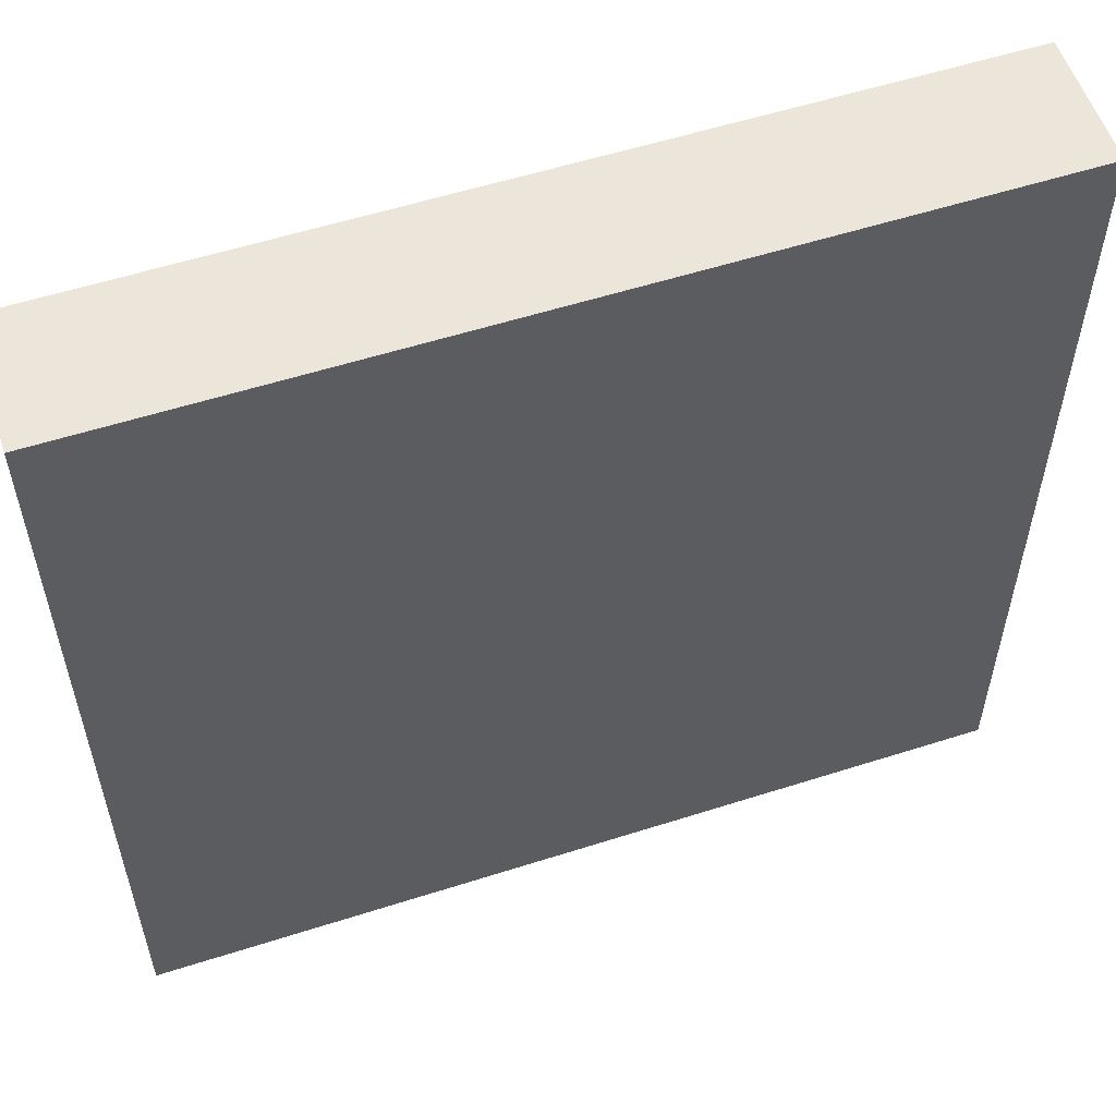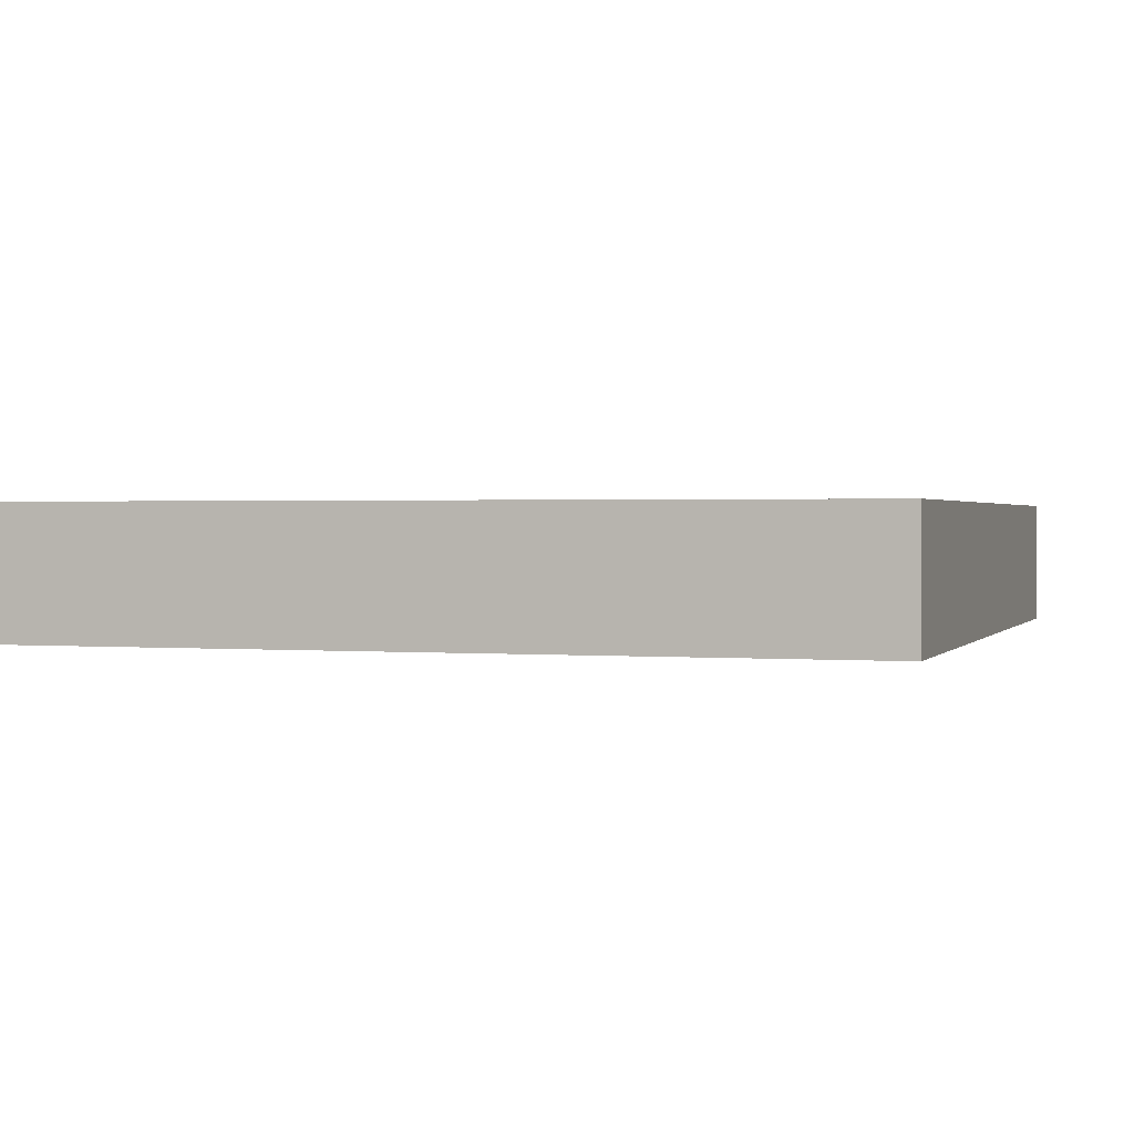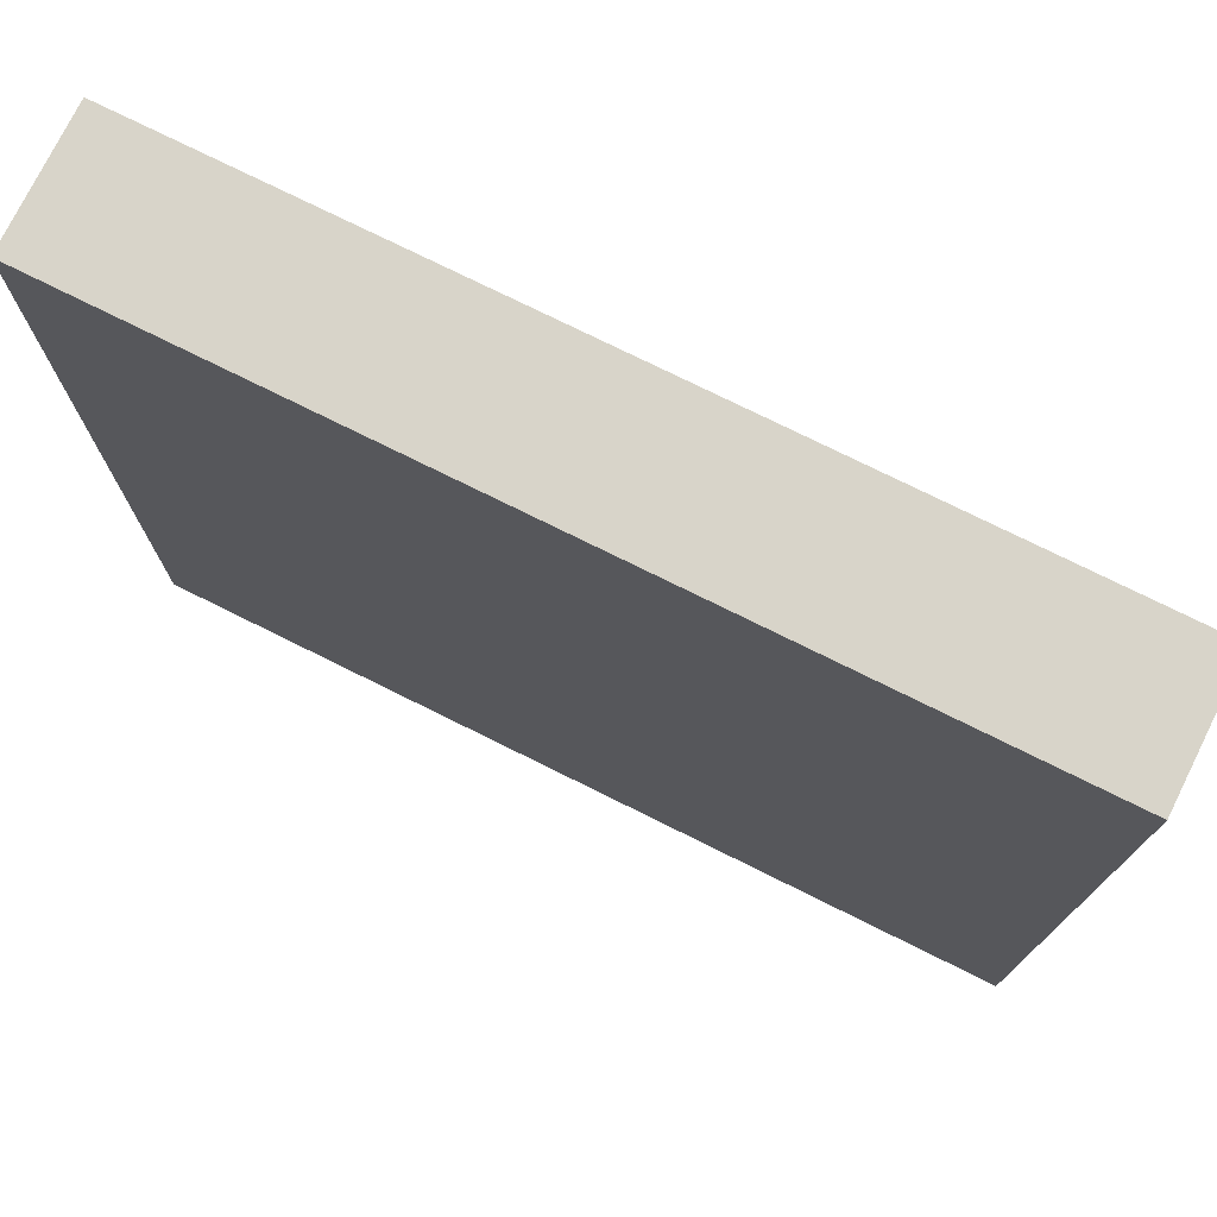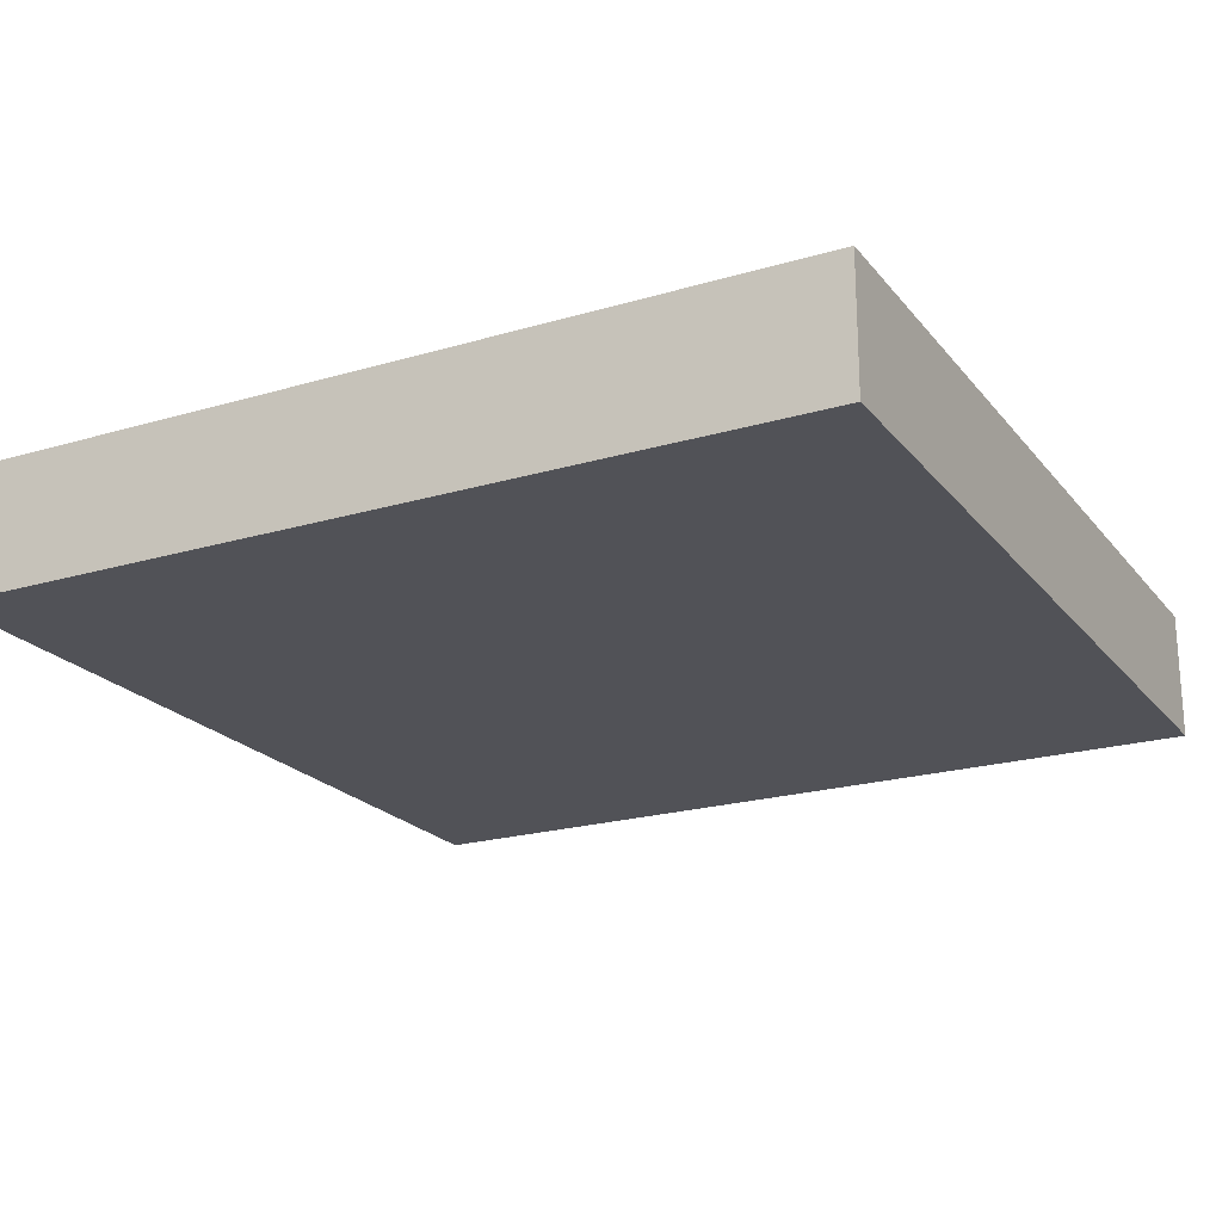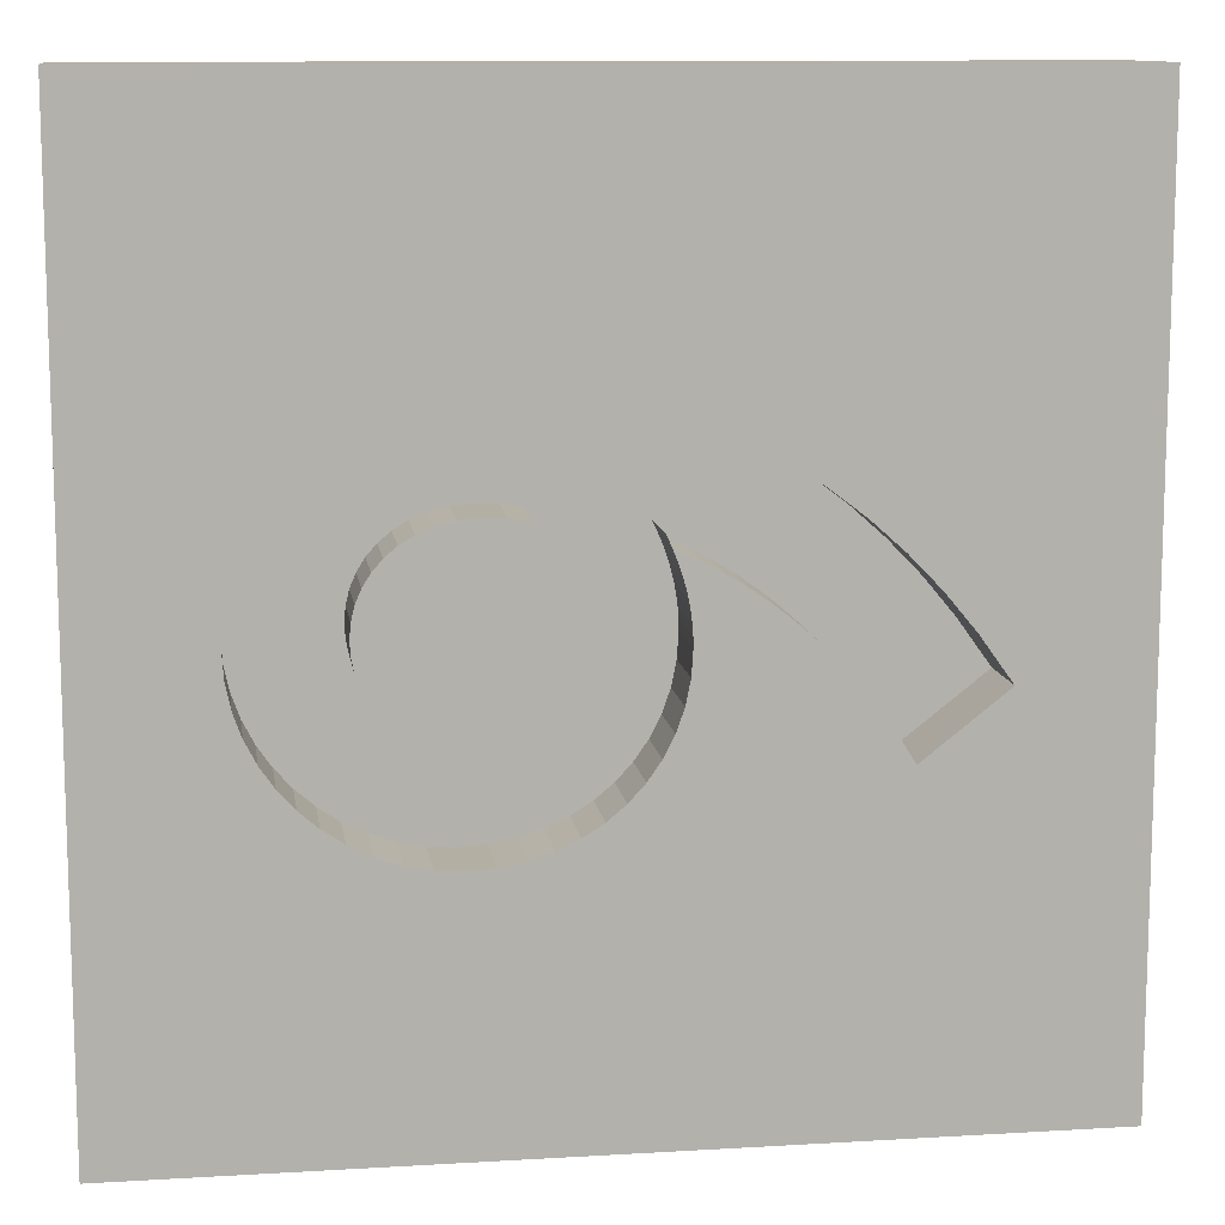
<metadata>
{"format":"obj","ext":"obj","renderer":"f3d","projection":"perspective","resolution":1024,"background":"white","views":[{"elev":56.4,"azim":-18.5,"up":"+Z"},{"elev":1.1,"azim":17.5,"up":"+Y"},{"elev":75.7,"azim":26.4,"up":"+Z"},{"elev":-21.4,"azim":117.7,"up":"+Y"},{"elev":11.2,"azim":171.7,"up":"+Z"}]}
</metadata>
<code>
o board6
v -2 -0.3 2
v -2 0.3 2
v -2 0.3 -2
v -2 -0.3 -2
v 2 0.3 -2
v 2 -0.3 -2
v 2 0.3 2
v 2 -0.3 2
v -0.18 0.3 0.2803
v -0.1499 0.3 0.3399
v -0.1641 0.3 0.3099
v -0.178 0.3 0.2784
v -0.2731 0.3 0.2398
v -0.1807 0.3 0.28
v -0.4564 0.3 0.1354
v -0.3653 0.3 0.1913
v -0.6327 0.3 0.00339
v -0.5458 0.3 0.07252
v -0.7966 0.3 -0.1511
v -0.7166 0.3 -0.07135
v -0.9426 0.3 -0.3227
v -0.8722 0.3 -0.2351
v -1.09 0.3 -0.545
v -1.007 0.3 -0.4133
v -0.1913 0.3 0.2453
v -0.2038 0.3 0.2106
v -0.2154 0.3 0.1743
v -0.2257 0.3 0.1364
v -0.2346 0.3 0.09686
v -0.2419 0.3 0.05565
v -0.2474 0.3 0.01277
v -0.2508 0.3 -0.03178
v -0.252 0.3 -0.0788
v -0.2447 0.3 -0.1899
v -0.2231 0.3 -0.2966
v -0.1881 0.3 -0.397
v -0.1405 0.3 -0.4904
v -0.08124 0.3 -0.5758
v -0.01124 0.3 -0.6524
v 0.06863 0.3 -0.7194
v 0.1574 0.3 -0.776
v 0.2543 0.3 -0.8213
v 0.3583 0.3 -0.8545
v 1.064 0.3 0.7033
v 0.957 0.3 0.7661
v 1.013 0.3 -0.7651
v 1.104 0.3 -0.7038
v 0.9145 0.3 -0.8146
v 0.8396 0.3 0.816
v 0.7125 0.3 0.8523
v 0.8093 0.3 -0.8514
v 0.5763 0.3 0.8745
v 0.6988 0.3 -0.8742
v 0.5842 0.3 -0.8821
v 0.4321 0.3 0.882
v 0.2576 0.3 0.8739
v 0.4685 0.3 -0.8751
v 0.08423 0.3 0.8496
v -0.08729 0.3 0.8095
v -1.455 0.3 -0.2578
v -0.2563 0.3 0.7537
v -0.422 0.3 0.6824
v -1.31 0.3 -0.05532
v -0.5838 0.3 0.596
v -0.7409 0.3 0.4947
v -1.178 0.3 0.1034
v -1.039 0.3 0.2481
v -0.8928 0.3 0.3786
v 0.2188 0.3 0.1734
v 0.2279 0.3 0.2038
v 0.2393 0.3 0.2344
v 0.2531 0.3 0.2659
v 0.2696 0.3 0.2989
v 0.2891 0.3 0.3339
v 0.3117 0.3 0.3715
v 0.3282 0.3 0.3975
v 0.4166 0.3 0.4126
v 0.5121 0.3 0.4166
v 0.5995 0.3 0.4083
v 0.6784 0.3 0.389
v 0.7489 0.3 0.3602
v 0.8107 0.3 0.3229
v 0.8636 0.3 0.2783
v 0.9076 0.3 0.2277
v 0.9423 0.3 0.172
v 0.9674 0.3 0.1124
v 0.9827 0.3 0.05004
v 0.9879 0.3 -0.01444
v 0.9845 0.3 -0.07241
v 0.9745 0.3 -0.1268
v 0.9584 0.3 -0.177
v 0.9365 0.3 -0.2228
v 0.9091 0.3 -0.2641
v 0.8765 0.3 -0.3008
v 0.8388 0.3 -0.3326
v 0.7962 0.3 -0.3594
v 0.7489 0.3 -0.3809
v 0.6969 0.3 -0.3968
v 0.6406 0.3 -0.4066
v 0.5802 0.3 -0.4099
v 0.5267 0.3 -0.4063
v 0.4763 0.3 -0.396
v 0.4291 0.3 -0.3792
v 0.3854 0.3 -0.3564
v 0.3453 0.3 -0.3279
v 0.3093 0.3 -0.2942
v 0.2777 0.3 -0.2554
v 0.251 0.3 -0.2119
v 0.2294 0.3 -0.1641
v 0.2134 0.3 -0.1123
v 0.2035 0.3 -0.05682
v 0.2 0.3 0.002815
v 0.2007 0.3 0.04101
v 0.2028 0.3 0.07709
v 0.2064 0.3 0.1108
v 0.2117 0.3 0.1426
v 1.159 0.3 0.6282
v 1.187 0.3 -0.632
v 1.259 0.3 -0.5507
v 1.242 0.3 0.5414
v 1.311 0.3 0.4439
v 1.321 0.3 -0.4608
v 1.372 0.3 -0.3636
v 1.367 0.3 0.3363
v 1.407 0.3 0.2196
v 1.409 0.3 -0.2599
v 1.432 0.3 -0.151
v 1.432 0.3 0.09455
v 1.44 0.3 -0.03815
v -1.31 -0.02 -0.05532
v -1.09 -0.02 -0.545
v -1.455 -0.02 -0.2578
v -1.178 -0.02 0.1034
v -1.039 -0.02 0.2481
v -1.007 -0.02 -0.4133
v -0.8928 -0.02 0.3786
v -0.9426 -0.02 -0.3227
v -0.8722 -0.02 -0.2351
v -0.7409 -0.02 0.4947
v -0.7966 -0.02 -0.1511
v -0.7166 -0.02 -0.07135
v -0.5838 -0.02 0.596
v -0.6327 -0.02 0.00339
v -0.5458 -0.02 0.07252
v -0.422 -0.02 0.6824
v -0.4564 -0.02 0.1354
v -0.3653 -0.02 0.1913
v -0.2563 -0.02 0.7537
v -0.2731 -0.02 0.2398
v -0.1807 -0.02 0.28
v -0.08729 -0.02 0.8095
v -0.2508 -0.02 -0.03178
v -0.2447 -0.02 -0.1899
v -0.252 -0.02 -0.0788
v -0.2474 -0.02 0.01277
v -0.2419 -0.02 0.05565
v -0.2231 -0.02 -0.2966
v -0.2346 -0.02 0.09686
v -0.2257 -0.02 0.1364
v -0.2154 -0.02 0.1743
v -0.1881 -0.02 -0.397
v -0.2038 -0.02 0.2106
v -0.1913 -0.02 0.2453
v -0.178 -0.02 0.2784
v -0.1405 -0.02 -0.4904
v -0.18 -0.02 0.2803
v -0.1499 -0.02 0.3399
v -0.1641 -0.02 0.3099
v -0.08124 -0.02 -0.5758
v 0.08423 -0.02 0.8496
v -0.01124 -0.02 -0.6524
v 0.06863 -0.02 -0.7194
v 0.1574 -0.02 -0.776
v 0.2576 -0.02 0.8739
v 0.2028 -0.02 0.07709
v 0.2007 -0.02 0.04101
v 0.2 -0.02 0.002815
v 0.2035 -0.02 -0.05682
v 0.2543 -0.02 -0.8213
v 0.2064 -0.02 0.1108
v 0.2134 -0.02 -0.1123
v 0.2117 -0.02 0.1426
v 0.2188 -0.02 0.1734
v 0.2294 -0.02 -0.1641
v 0.2279 -0.02 0.2038
v 0.2393 -0.02 0.2344
v 0.251 -0.02 -0.2119
v 0.2531 -0.02 0.2659
v 0.2777 -0.02 -0.2554
v 0.2696 -0.02 0.2989
v 0.3583 -0.02 -0.8545
v 0.4321 -0.02 0.882
v 0.2891 -0.02 0.3339
v 0.3093 -0.02 -0.2942
v 0.3117 -0.02 0.3715
v 0.3453 -0.02 -0.3279
v 0.3282 -0.02 0.3975
v 0.4166 -0.02 0.4126
v 0.3854 -0.02 -0.3564
v 0.4685 -0.02 -0.8751
v 0.4291 -0.02 -0.3792
v 0.5121 -0.02 0.4166
v 0.4763 -0.02 -0.396
v 0.5763 -0.02 0.8745
v 0.5842 -0.02 -0.8821
v 0.5267 -0.02 -0.4063
v 0.5995 -0.02 0.4083
v 0.5802 -0.02 -0.4099
v 0.7125 -0.02 0.8523
v 0.6406 -0.02 -0.4066
v 0.6988 -0.02 -0.8742
v 0.6784 -0.02 0.389
v 0.6969 -0.02 -0.3968
v 0.7489 -0.02 0.3602
v 0.7489 -0.02 -0.3809
v 0.8093 -0.02 -0.8514
v 0.8396 -0.02 0.816
v 0.8107 -0.02 0.3229
v 0.7962 -0.02 -0.3594
v 0.8388 -0.02 -0.3326
v 0.9145 -0.02 -0.8146
v 0.8636 -0.02 0.2783
v 0.8765 -0.02 -0.3008
v 0.957 -0.02 0.7661
v 0.9076 -0.02 0.2277
v 0.9091 -0.02 -0.2641
v 0.9423 -0.02 0.172
v 0.9365 -0.02 -0.2228
v 1.013 -0.02 -0.7651
v 0.9584 -0.02 -0.177
v 0.9674 -0.02 0.1124
v 1.064 -0.02 0.7033
v 0.9745 -0.02 -0.1268
v 0.9827 -0.02 0.05004
v 0.9845 -0.02 -0.07241
v 0.9879 -0.02 -0.01444
v 1.104 -0.02 -0.7038
v 1.159 -0.02 0.6282
v 1.187 -0.02 -0.632
v 1.242 -0.02 0.5414
v 1.259 -0.02 -0.5507
v 1.311 -0.02 0.4439
v 1.321 -0.02 -0.4608
v 1.367 -0.02 0.3363
v 1.372 -0.02 -0.3636
v 1.407 -0.02 0.2196
v 1.409 -0.02 -0.2599
v 1.432 -0.02 0.09455
v 1.432 -0.02 -0.151
v 1.44 -0.02 -0.03815
f 1 2 3
f 1 3 4
f 4 3 5
f 4 5 6
f 6 5 7
f 6 7 8
f 8 7 2
f 8 2 1
f 4 6 8
f 4 8 1
f 9 10 11
f 9 11 12
f 13 14 9
f 15 16 13
f 17 18 15
f 19 20 17
f 21 22 19
f 23 24 21
f 23 21 19
f 19 17 15
f 15 13 9
f 9 12 25
f 9 25 26
f 19 15 9
f 23 19 9
f 23 9 26
f 23 26 27
f 23 27 28
f 23 28 29
f 23 29 30
f 23 30 31
f 23 31 32
f 23 32 33
f 23 33 34
f 23 34 35
f 23 35 36
f 23 36 37
f 23 37 38
f 23 38 39
f 23 39 40
f 23 40 41
f 23 41 42
f 23 42 43
f 7 44 45
f 46 47 5
f 48 46 5
f 7 45 49
f 7 49 50
f 48 5 3
f 51 48 3
f 2 7 50
f 2 50 52
f 53 51 3
f 54 53 3
f 2 52 55
f 2 55 56
f 57 54 3
f 43 57 3
f 2 56 58
f 2 58 59
f 23 43 3
f 60 23 3
f 2 59 61
f 2 61 62
f 60 3 2
f 63 60 2
f 2 62 64
f 2 64 65
f 66 63 2
f 67 66 2
f 2 65 68
f 2 68 67
f 69 70 71
f 71 72 73
f 73 74 75
f 75 76 77
f 77 78 79
f 79 80 81
f 81 82 83
f 83 84 85
f 85 86 87
f 87 88 89
f 89 90 91
f 91 92 93
f 93 94 95
f 95 96 97
f 97 98 99
f 99 100 101
f 101 102 103
f 103 104 105
f 105 106 107
f 107 108 109
f 109 110 111
f 111 112 113
f 113 114 115
f 115 116 69
f 69 71 73
f 73 75 77
f 77 79 81
f 81 83 85
f 85 87 89
f 89 91 93
f 93 95 97
f 97 99 101
f 101 103 105
f 105 107 109
f 109 111 113
f 113 115 69
f 69 73 77
f 77 81 85
f 85 89 93
f 93 97 101
f 101 105 109
f 109 113 69
f 69 77 85
f 85 93 101
f 101 109 69
f 85 101 69
f 117 44 7
f 5 47 118
f 5 118 119
f 120 117 7
f 121 120 7
f 5 119 122
f 5 122 123
f 124 121 7
f 125 124 7
f 5 123 126
f 5 126 127
f 125 7 5
f 128 125 5
f 5 127 129
f 5 129 128
f 130 131 132
f 133 131 130
f 134 131 133
f 134 135 131
f 136 135 134
f 136 137 135
f 136 138 137
f 139 138 136
f 139 140 138
f 139 141 140
f 142 141 139
f 142 143 141
f 142 144 143
f 145 144 142
f 145 146 144
f 145 147 146
f 148 147 145
f 148 149 147
f 148 150 149
f 151 150 148
f 152 153 154
f 155 153 152
f 156 153 155
f 156 157 153
f 158 157 156
f 159 157 158
f 160 157 159
f 160 161 157
f 162 161 160
f 163 161 162
f 164 161 163
f 164 165 161
f 151 166 150
f 151 167 166
f 168 165 164
f 167 165 168
f 151 165 167
f 151 169 165
f 170 169 151
f 170 171 169
f 170 172 171
f 170 173 172
f 174 175 170
f 175 176 170
f 176 173 170
f 176 177 173
f 177 178 173
f 178 179 173
f 174 180 175
f 181 179 178
f 174 182 180
f 174 183 182
f 184 179 181
f 174 185 183
f 174 186 185
f 187 179 184
f 174 188 186
f 189 179 187
f 174 190 188
f 189 191 179
f 192 190 174
f 192 193 190
f 194 191 189
f 192 195 193
f 196 191 194
f 192 197 195
f 192 198 197
f 199 191 196
f 199 200 191
f 201 200 199
f 192 202 198
f 203 200 201
f 204 202 192
f 203 205 200
f 206 205 203
f 204 207 202
f 208 205 206
f 209 207 204
f 210 205 208
f 210 211 205
f 209 212 207
f 213 211 210
f 209 214 212
f 215 211 213
f 215 216 211
f 217 214 209
f 217 218 214
f 219 216 215
f 220 216 219
f 220 221 216
f 217 222 218
f 223 221 220
f 224 222 217
f 224 225 222
f 226 221 223
f 224 227 225
f 228 221 226
f 228 229 221
f 230 229 228
f 224 231 227
f 232 231 224
f 233 229 230
f 232 234 231
f 235 229 233
f 232 236 234
f 236 229 235
f 232 229 236
f 232 237 229
f 238 237 232
f 238 239 237
f 240 239 238
f 240 241 239
f 242 241 240
f 242 243 241
f 244 243 242
f 244 245 243
f 246 245 244
f 246 247 245
f 248 247 246
f 248 249 247
f 250 249 248
f 135 137 21
f 135 21 24
f 137 138 22
f 137 22 21
f 138 140 19
f 138 19 22
f 19 140 141
f 19 141 20
f 20 141 143
f 20 143 17
f 17 143 144
f 17 144 18
f 18 144 146
f 18 146 15
f 15 146 147
f 15 147 16
f 16 147 149
f 16 149 13
f 13 149 150
f 13 150 14
f 14 150 166
f 14 166 9
f 166 167 10
f 166 10 9
f 10 167 168
f 10 168 11
f 11 168 164
f 11 164 12
f 12 164 163
f 12 163 25
f 25 163 162
f 25 162 26
f 26 162 160
f 26 160 27
f 27 160 159
f 27 159 28
f 28 159 158
f 28 158 29
f 29 158 156
f 29 156 30
f 30 156 155
f 30 155 31
f 31 155 152
f 31 152 32
f 32 152 154
f 32 154 33
f 33 154 153
f 33 153 34
f 34 153 157
f 34 157 35
f 35 157 161
f 35 161 36
f 36 161 165
f 36 165 37
f 37 165 169
f 37 169 38
f 38 169 171
f 38 171 39
f 39 171 172
f 39 172 40
f 40 172 173
f 40 173 41
f 41 173 179
f 41 179 42
f 42 179 191
f 42 191 43
f 43 191 200
f 43 200 57
f 57 200 205
f 57 205 54
f 54 205 211
f 54 211 53
f 53 211 216
f 53 216 51
f 51 216 221
f 51 221 48
f 48 221 229
f 48 229 46
f 46 229 237
f 46 237 47
f 47 237 239
f 47 239 118
f 239 241 119
f 239 119 118
f 241 243 122
f 241 122 119
f 243 245 123
f 243 123 122
f 245 247 126
f 245 126 123
f 247 249 127
f 247 127 126
f 249 250 129
f 249 129 127
f 250 248 128
f 250 128 129
f 248 246 125
f 248 125 128
f 246 244 124
f 246 124 125
f 244 242 121
f 244 121 124
f 242 240 120
f 242 120 121
f 240 238 117
f 240 117 120
f 238 232 44
f 238 44 117
f 232 224 45
f 232 45 44
f 224 217 49
f 224 49 45
f 217 209 50
f 217 50 49
f 209 204 52
f 209 52 50
f 204 192 55
f 204 55 52
f 192 174 56
f 192 56 55
f 174 170 58
f 174 58 56
f 170 151 59
f 170 59 58
f 151 148 61
f 151 61 59
f 148 145 62
f 148 62 61
f 145 142 64
f 145 64 62
f 142 139 65
f 142 65 64
f 139 136 68
f 139 68 65
f 136 134 67
f 136 67 68
f 67 134 133
f 67 133 66
f 66 133 130
f 66 130 63
f 63 130 132
f 63 132 60
f 60 132 131
f 60 131 23
f 131 135 24
f 131 24 23
f 89 235 233
f 89 233 90
f 90 233 230
f 90 230 91
f 91 230 228
f 91 228 92
f 92 228 226
f 92 226 93
f 93 226 223
f 93 223 94
f 223 220 95
f 223 95 94
f 220 219 96
f 220 96 95
f 219 215 97
f 219 97 96
f 215 213 98
f 215 98 97
f 213 210 99
f 213 99 98
f 210 208 100
f 210 100 99
f 208 206 101
f 208 101 100
f 206 203 102
f 206 102 101
f 203 201 103
f 203 103 102
f 201 199 104
f 201 104 103
f 199 196 105
f 199 105 104
f 196 194 106
f 196 106 105
f 194 189 107
f 194 107 106
f 189 187 108
f 189 108 107
f 187 184 109
f 187 109 108
f 184 181 110
f 184 110 109
f 181 178 111
f 181 111 110
f 178 177 112
f 178 112 111
f 177 176 113
f 177 113 112
f 176 175 114
f 176 114 113
f 175 180 115
f 175 115 114
f 180 182 116
f 180 116 115
f 182 183 69
f 182 69 116
f 183 185 70
f 183 70 69
f 185 186 71
f 185 71 70
f 186 188 72
f 186 72 71
f 188 190 73
f 188 73 72
f 190 193 74
f 190 74 73
f 193 195 75
f 193 75 74
f 195 197 76
f 195 76 75
f 76 197 198
f 76 198 77
f 77 198 202
f 77 202 78
f 78 202 207
f 78 207 79
f 79 207 212
f 79 212 80
f 80 212 214
f 80 214 81
f 81 214 218
f 81 218 82
f 82 218 222
f 82 222 83
f 83 222 225
f 83 225 84
f 84 225 227
f 84 227 85
f 85 227 231
f 85 231 86
f 86 231 234
f 86 234 87
f 87 234 236
f 87 236 88
f 88 236 235
f 88 235 89

</code>
